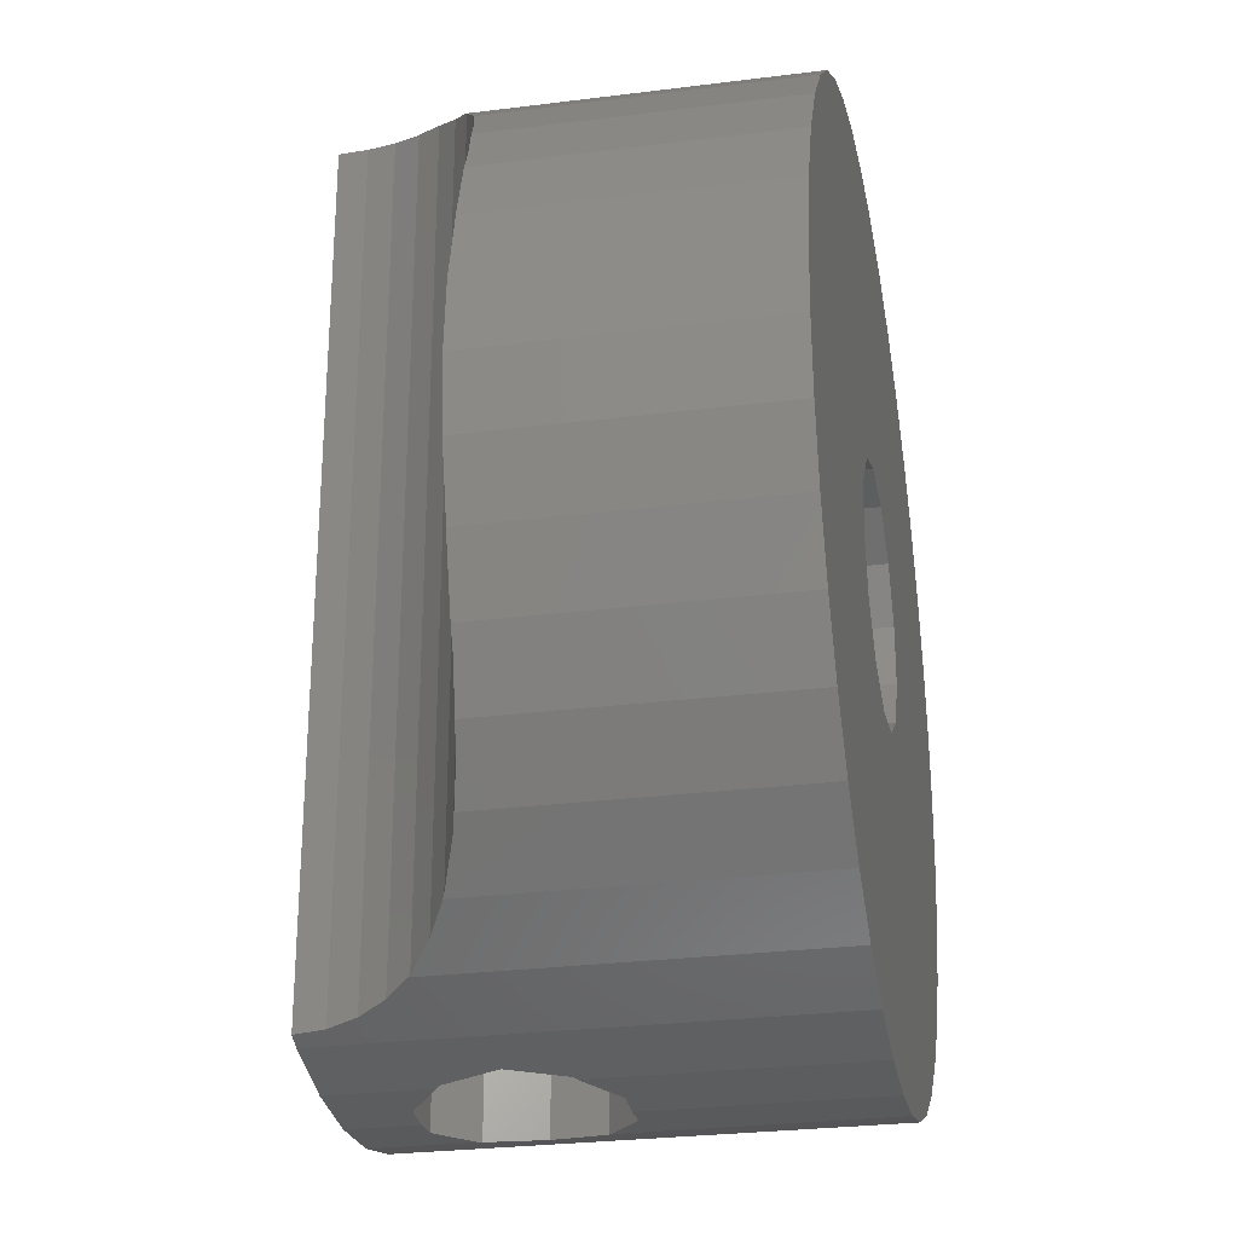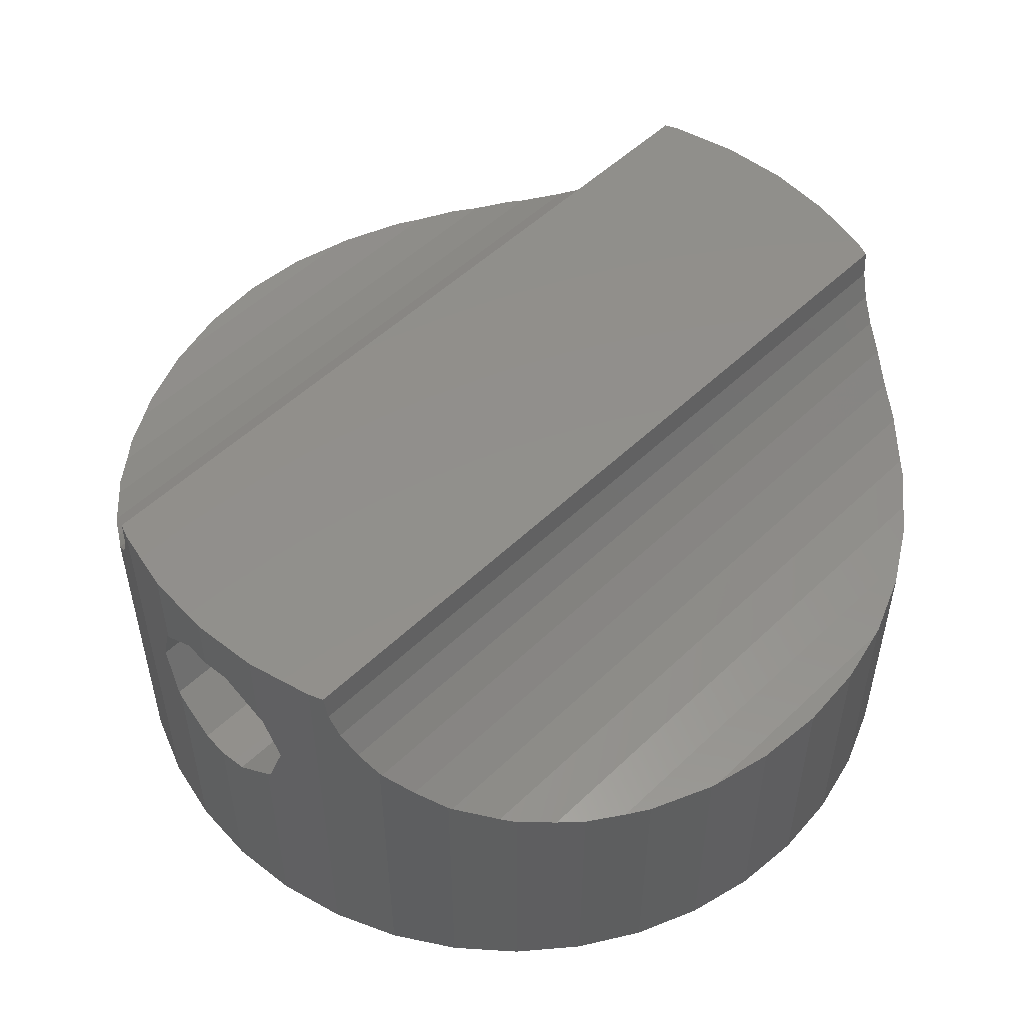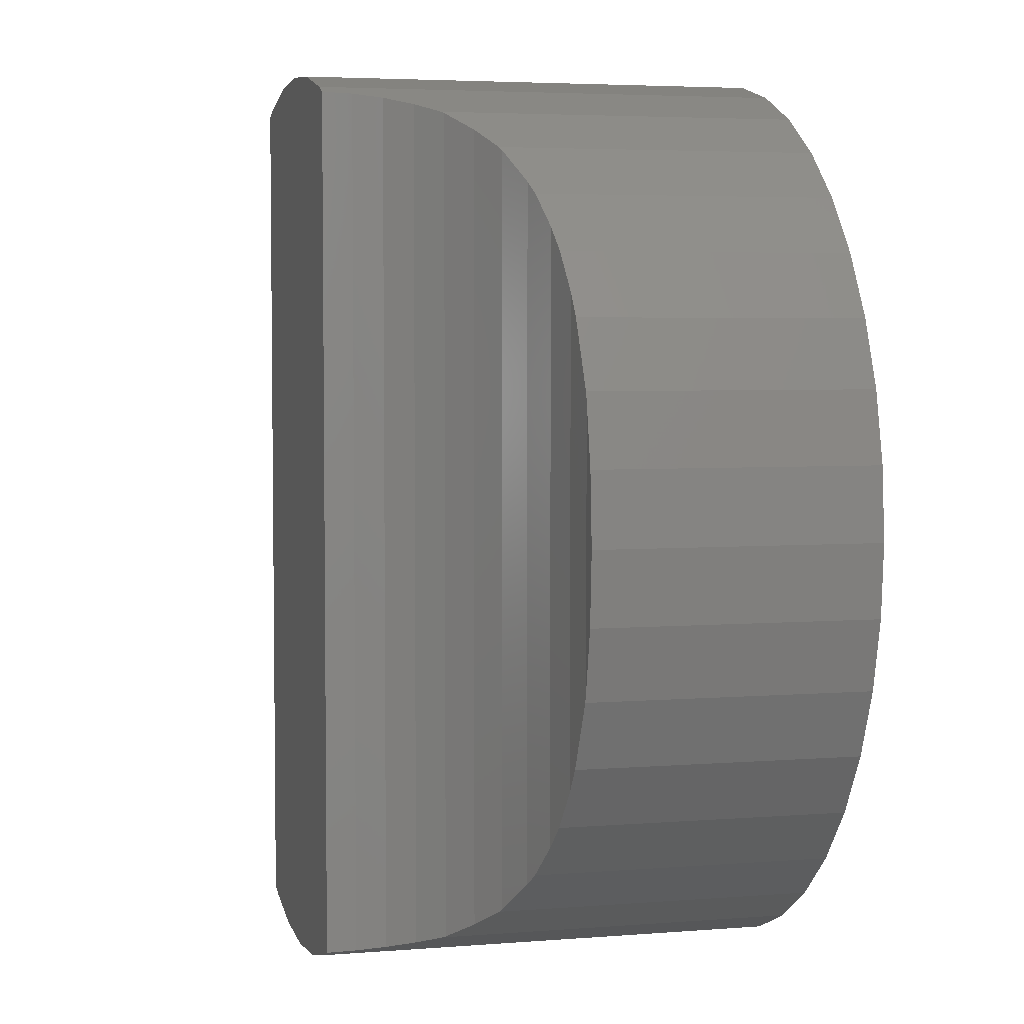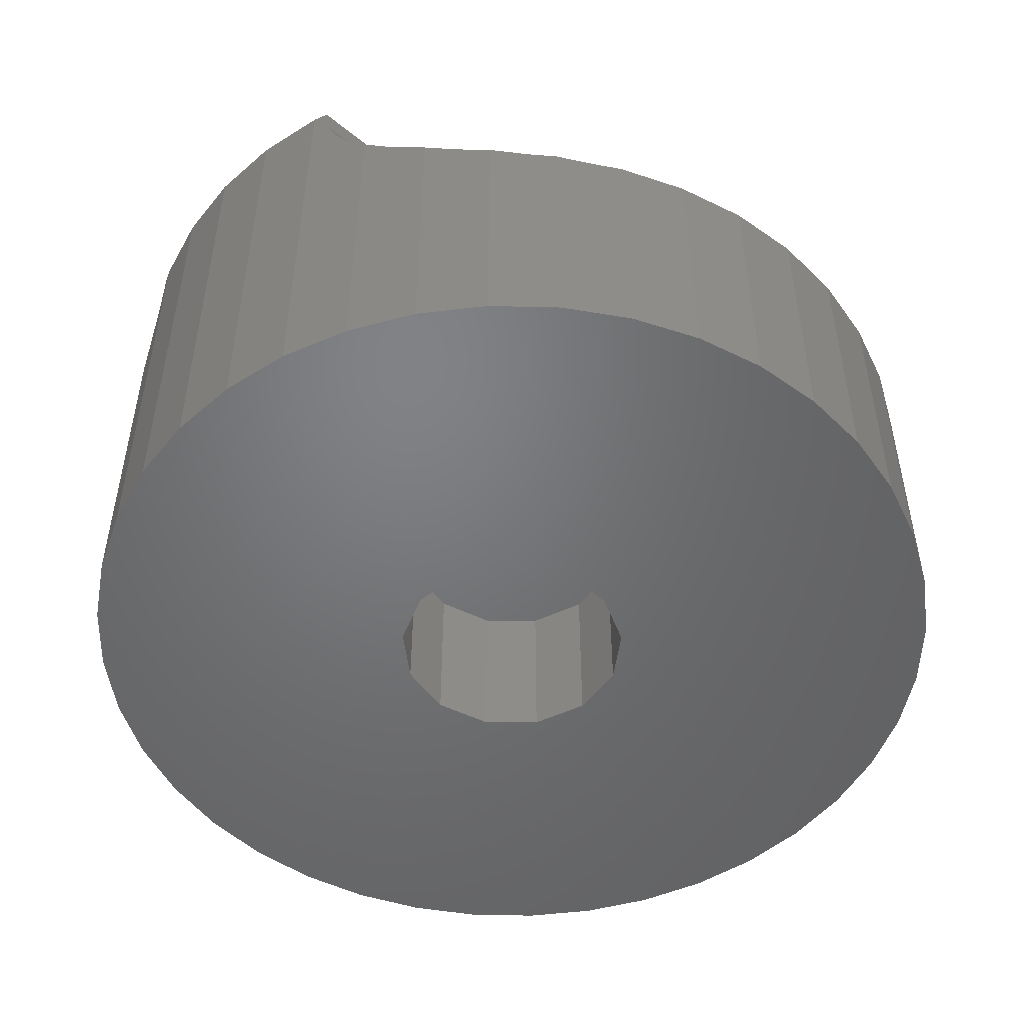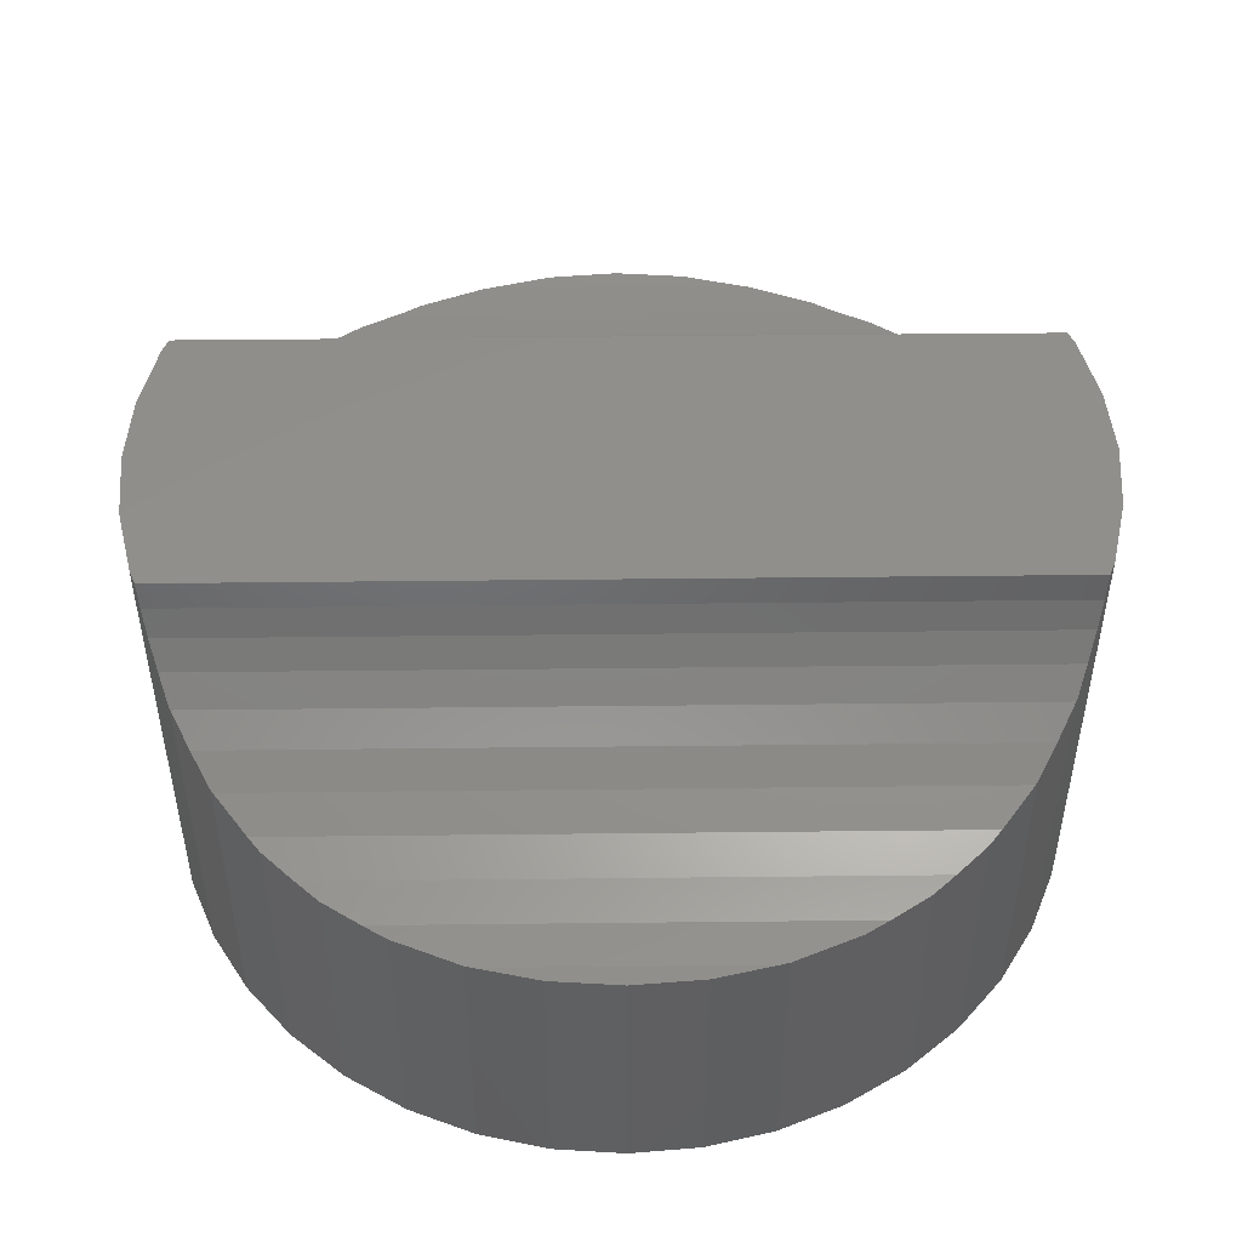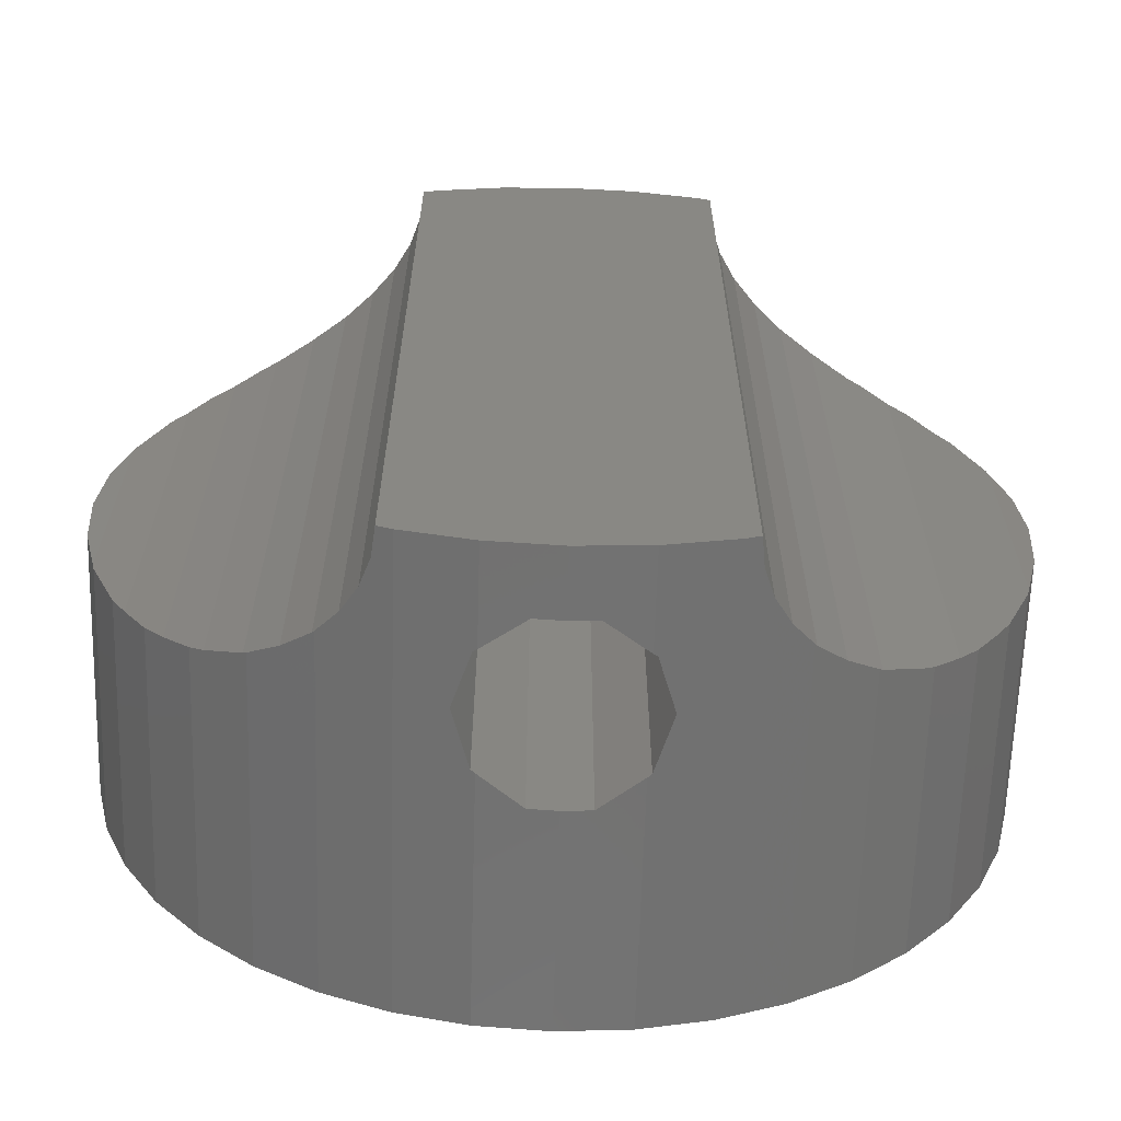
<metadata>
{"format":"stl","ext":"stl","renderer":"f3d","projection":"perspective","resolution":1024,"background":"white","views":[{"elev":-27.6,"azim":101.0,"up":"+Y"},{"elev":52.4,"azim":44.3,"up":"+Z"},{"elev":4.3,"azim":75.1,"up":"+Y"},{"elev":-50.3,"azim":-132.0,"up":"+Z"},{"elev":48.8,"azim":-90.7,"up":"+Z"},{"elev":-64.2,"azim":-1.7,"up":"+Y"}]}
</metadata>
<code>
# stl→obj: 178 verts, 352 faces
v -14.65 0 0
v -14.47 2.292 0
v -14.47 -2.292 0
v -13.93 4.527 0
v -13.05 6.651 0
v -11.85 8.611 0
v -10.36 10.36 0
v -8.611 11.85 0
v -6.651 13.05 0
v -4.527 13.93 0
v -2.292 14.47 0
v 0 14.65 0
v 2.292 14.47 0
v 4.527 13.93 0
v 6.651 13.05 0
v 8.611 11.85 0
v 10.36 10.36 0
v -1.383 3.647 0
v 11.85 8.611 0
v 2.215 3.21 0
v 13.05 6.651 0
v 3.453 1.812 0
v 13.93 4.527 0
v 14.47 2.292 0
v 3.9 0 0
v 14.65 0 0
v 3.453 -1.812 0
v 14.47 -2.292 0
v 0.4701 -3.872 0
v 13.93 -4.527 0
v 13.05 -6.651 0
v 11.85 -8.611 0
v 10.36 -10.36 0
v 8.611 -11.85 0
v 6.651 -13.05 0
v 4.527 -13.93 0
v 2.292 -14.47 0
v 0 -14.65 0
v -2.292 -14.47 0
v -4.527 -13.93 0
v -6.651 -13.05 0
v -8.611 -11.85 0
v -10.36 -10.36 0
v -11.85 -8.611 0
v -13.05 -6.651 0
v -13.93 -4.527 0
v -3.787 -0.9333 0
v -3.787 0.9333 0
v -2.919 -2.586 0
v -1.383 -3.647 0
v 2.215 -3.21 0
v 0.4701 3.872 0
v -2.919 2.586 0
v -14.65 0 9.034
v -14.47 2.292 9.025
v -14.47 -2.292 9.025
v -14 -4.248 9
v -13.93 -4.527 9.004
v -13.05 -6.651 9.05
v -12.59 -7.404 9.074
v -11.85 -8.611 9.192
v -11.22 -9.352 9.294
v -10.36 -10.36 9.531
v -9.914 -10.74 9.654
v -8.611 -11.85 10.2
v -8.71 -11.77 10.15
v -7.636 -12.45 10.76
v -6.651 -13.05 11.55
v -6.719 -13.01 11.47
v -5.981 -13.33 12.28
v -5 -13.74 15
v -5.111 -13.69 14.06
v -4.527 -13.93 15
v -5.44 -13.55 13.15
v -3 -14.3 10
v -2.292 -14.47 8.138
v -2.427 -14.44 8.237
v -2.292 -14.47 11.86
v -2.427 -14.44 11.76
v -2.292 -14.47 15
v -0.9271 -14.58 7.147
v 0 -14.65 7.147
v 0.9271 -14.58 7.147
v 2.292 -14.47 8.138
v 2.427 -14.44 8.237
v 2.292 -14.47 15
v 2.292 -14.47 11.86
v 4.527 -13.93 15
v 2.427 -14.44 11.76
v 3 -14.3 10
v 5.44 -13.55 13.15
v 6.651 -13.05 11.55
v 5.981 -13.33 12.28
v 5 -13.74 15
v 5.111 -13.69 14.06
v 6.719 -13.01 11.47
v 8.611 -11.85 10.2
v 7.636 -12.45 10.76
v 8.71 -11.77 10.15
v 10.36 -10.36 9.531
v 9.914 -10.74 9.654
v 11.22 -9.352 9.294
v 11.85 -8.611 9.192
v 12.59 -7.404 9.074
v 13.05 -6.651 9.05
v 13.93 -4.527 9.004
v 14 -4.248 9
v 14.47 -2.292 9.025
v 14.65 0 9.034
v 14.47 2.292 9.025
v 13.93 4.527 9.004
v 14 4.248 9
v 13.05 6.651 9.05
v 11.85 8.611 9.192
v 12.59 7.404 9.074
v 10.36 10.36 9.531
v 11.22 9.352 9.294
v 8.611 11.85 10.2
v 8.71 11.77 10.15
v 9.914 10.74 9.654
v 6.651 13.05 11.55
v 6.719 13.01 11.47
v 7.636 12.45 10.76
v 4.527 13.93 15
v 5 13.74 15
v 5.111 13.69 14.06
v 5.44 13.55 13.15
v 5.981 13.33 12.28
v 2.292 14.47 15
v 0 14.65 15
v -2.292 14.47 15
v -4.527 13.93 15
v -6.651 13.05 11.55
v -5.981 13.33 12.28
v -5.44 13.55 13.15
v -5.111 13.69 14.06
v -5 13.74 15
v -8.611 11.85 10.2
v -7.636 12.45 10.76
v -6.719 13.01 11.47
v -10.36 10.36 9.531
v -9.914 10.74 9.654
v -8.71 11.77 10.15
v -11.85 8.611 9.192
v -11.22 9.352 9.294
v -13.05 6.651 9.05
v -12.59 7.404 9.074
v -13.93 4.527 9.004
v -14 4.248 9
v -2.919 2.586 5.5
v -3.787 0.9333 5.5
v -3.787 -0.9333 5.5
v -1.383 3.647 5.5
v 0.4701 3.872 5.5
v 2.215 3.21 5.5
v 3.453 1.812 5.5
v 3.9 0 5.5
v 3.453 -1.812 5.5
v 2.215 -3.21 5.5
v 0.4701 -3.872 5.5
v -1.383 -3.647 5.5
v -2.919 -2.586 5.5
v -5 0 15
v 0 -14.65 15
v 5 0 15
v -0.9271 -14.58 12.85
v 0 -14.65 12.85
v -0.9271 5 12.85
v -2.427 5 11.76
v -3 5 10
v -2.427 5 8.237
v -0.9271 5 7.147
v 0.9271 5 7.147
v 2.427 5 8.237
v 3 5 10
v 2.427 5 11.76
v 0.9271 5 12.85
v 0.9271 -14.58 12.85
f 1 2 3
f 3 2 4
f 3 4 5
f 3 5 6
f 3 6 7
f 3 7 8
f 3 8 9
f 3 9 10
f 3 10 11
f 3 11 12
f 3 12 13
f 3 13 14
f 3 14 15
f 3 15 16
f 3 16 17
f 18 17 19
f 20 19 21
f 22 23 24
f 25 24 26
f 27 26 28
f 29 30 31
f 3 31 32
f 3 32 33
f 3 33 34
f 3 34 35
f 3 35 36
f 3 36 37
f 3 37 38
f 3 38 39
f 3 39 40
f 3 40 41
f 3 41 42
f 3 42 43
f 3 43 44
f 3 44 45
f 3 45 46
f 47 3 48
f 49 3 47
f 50 3 49
f 51 30 29
f 3 50 31
f 27 30 51
f 50 29 31
f 27 28 30
f 22 24 25
f 25 26 27
f 52 19 20
f 20 23 22
f 20 21 23
f 3 17 18
f 3 18 53
f 48 3 53
f 18 19 52
f 1 54 2
f 2 54 55
f 1 3 54
f 54 3 56
f 3 46 56
f 57 46 58
f 56 46 57
f 46 45 58
f 58 45 59
f 45 44 59
f 60 44 61
f 59 44 60
f 44 43 61
f 62 43 63
f 61 43 62
f 63 43 42
f 64 63 42
f 65 66 42
f 66 64 42
f 65 42 41
f 67 65 41
f 68 69 41
f 69 67 41
f 68 41 40
f 70 68 40
f 71 72 73
f 73 74 40
f 74 70 40
f 72 74 73
f 73 40 39
f 75 73 39
f 76 77 39
f 77 75 39
f 78 73 79
f 80 73 78
f 75 79 73
f 76 39 38
f 81 76 38
f 82 81 38
f 82 38 37
f 83 82 37
f 84 83 37
f 84 37 36
f 85 84 36
f 86 87 88
f 87 89 88
f 88 90 36
f 90 85 36
f 89 90 88
f 88 36 35
f 91 88 35
f 92 93 35
f 93 91 35
f 94 88 95
f 91 95 88
f 92 35 34
f 96 92 34
f 97 98 34
f 98 96 34
f 97 34 33
f 99 97 33
f 100 101 33
f 101 99 33
f 100 33 32
f 102 100 32
f 103 102 32
f 103 32 31
f 104 103 31
f 105 104 31
f 105 31 30
f 106 105 30
f 106 30 28
f 107 106 28
f 108 107 28
f 108 28 26
f 109 108 26
f 26 24 110
f 109 26 110
f 24 23 111
f 110 24 112
f 112 24 111
f 23 21 113
f 111 23 113
f 21 19 114
f 113 21 115
f 115 21 114
f 19 17 116
f 114 19 117
f 117 19 116
f 16 118 17
f 17 118 119
f 17 119 120
f 120 116 17
f 15 121 16
f 16 121 122
f 16 122 123
f 123 118 16
f 14 124 15
f 15 124 125
f 15 126 127
f 127 128 15
f 128 121 15
f 126 15 125
f 13 129 14
f 14 129 124
f 12 130 13
f 13 130 129
f 11 131 12
f 12 131 130
f 10 132 11
f 11 132 131
f 9 133 10
f 10 133 134
f 10 134 135
f 135 136 10
f 136 137 10
f 137 132 10
f 8 138 9
f 9 138 139
f 9 139 140
f 140 133 9
f 7 141 8
f 8 141 142
f 8 142 143
f 143 138 8
f 6 144 7
f 7 144 145
f 7 145 141
f 5 146 6
f 6 146 147
f 6 147 144
f 4 148 5
f 5 148 146
f 2 55 4
f 4 55 149
f 4 149 148
f 53 150 151
f 48 53 151
f 48 151 152
f 47 48 152
f 18 153 150
f 53 18 150
f 52 154 153
f 18 52 153
f 20 155 154
f 52 20 154
f 156 155 22
f 22 155 20
f 157 156 25
f 25 156 22
f 157 25 158
f 158 25 27
f 158 27 159
f 159 27 51
f 159 51 160
f 160 51 29
f 160 29 161
f 161 29 50
f 161 50 162
f 162 50 49
f 152 162 49
f 47 152 49
f 56 57 149
f 54 56 55
f 55 56 149
f 58 59 60
f 146 58 147
f 147 58 60
f 148 58 146
f 149 58 148
f 57 58 149
f 61 62 145
f 147 61 144
f 144 61 145
f 60 61 147
f 63 64 142
f 145 63 141
f 141 63 142
f 62 63 145
f 66 143 142
f 64 66 142
f 65 67 139
f 143 65 138
f 138 65 139
f 66 65 143
f 69 140 139
f 67 69 139
f 70 134 68
f 68 134 133
f 68 133 140
f 68 140 69
f 135 134 74
f 74 134 70
f 136 135 72
f 72 135 74
f 163 137 71
f 71 137 136
f 71 136 72
f 163 71 73
f 164 163 80
f 80 163 73
f 86 163 164
f 88 163 86
f 94 163 88
f 165 163 94
f 125 163 165
f 124 163 125
f 129 163 124
f 130 163 129
f 131 163 130
f 132 163 131
f 137 163 132
f 80 78 166
f 167 80 166
f 167 164 80
f 168 166 169
f 169 166 78
f 169 78 79
f 170 169 79
f 75 170 79
f 77 171 170
f 75 77 170
f 76 81 172
f 77 76 171
f 171 76 172
f 82 83 173
f 81 82 172
f 172 82 173
f 84 85 174
f 83 84 173
f 173 84 174
f 175 174 90
f 90 174 85
f 175 90 176
f 176 90 89
f 176 89 177
f 177 89 87
f 177 87 178
f 164 167 178
f 87 164 178
f 87 86 164
f 94 95 126
f 165 94 125
f 125 94 126
f 91 127 126
f 95 91 126
f 93 128 127
f 91 93 127
f 92 96 122
f 128 92 121
f 121 92 122
f 93 92 128
f 98 123 122
f 96 98 122
f 97 99 119
f 123 97 118
f 118 97 119
f 98 97 123
f 101 120 119
f 99 101 119
f 100 102 117
f 120 100 116
f 116 100 117
f 101 100 120
f 103 104 115
f 117 103 114
f 114 103 115
f 102 103 117
f 105 106 107
f 111 105 112
f 112 105 107
f 113 105 111
f 115 105 113
f 104 105 115
f 108 109 110
f 107 108 112
f 112 108 110
f 150 153 151
f 151 153 154
f 151 154 155
f 151 155 156
f 151 156 157
f 151 157 158
f 151 158 159
f 151 159 160
f 151 160 161
f 151 161 162
f 151 162 152
f 177 178 168
f 168 178 167
f 168 167 166
f 171 172 173
f 175 171 174
f 174 171 173
f 176 171 175
f 177 171 176
f 168 171 177
f 169 171 168
f 170 171 169

</code>
